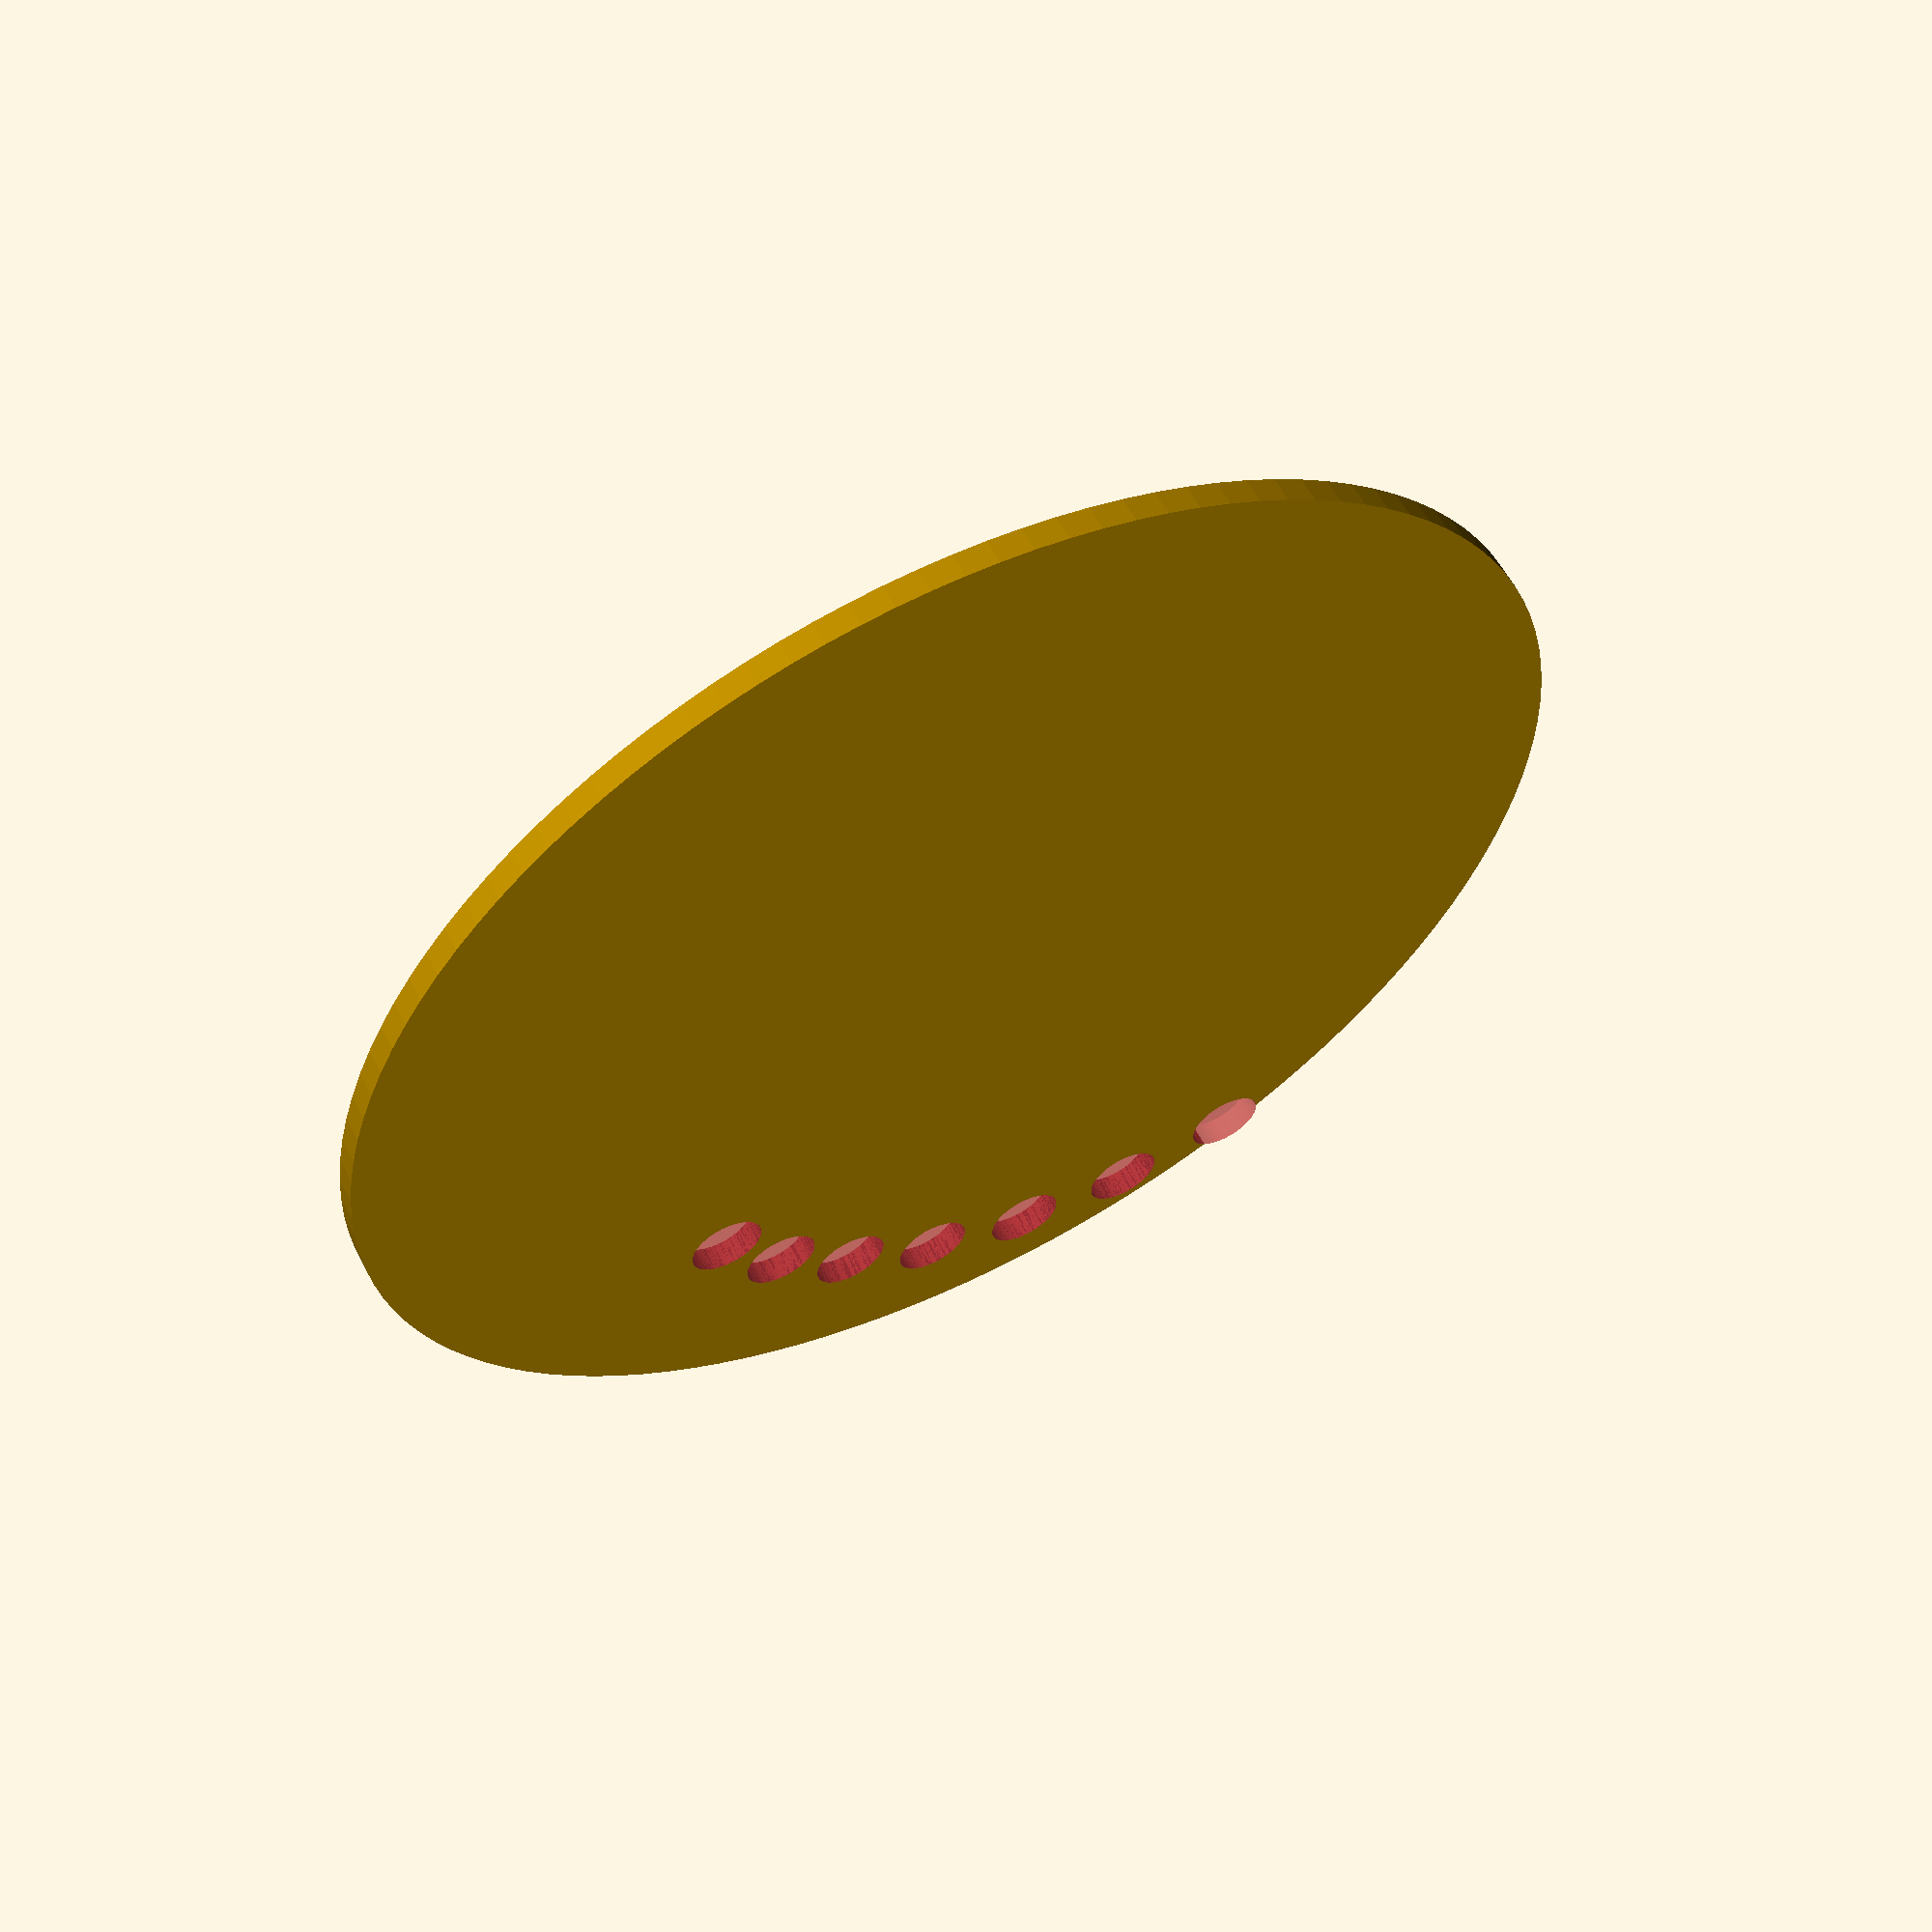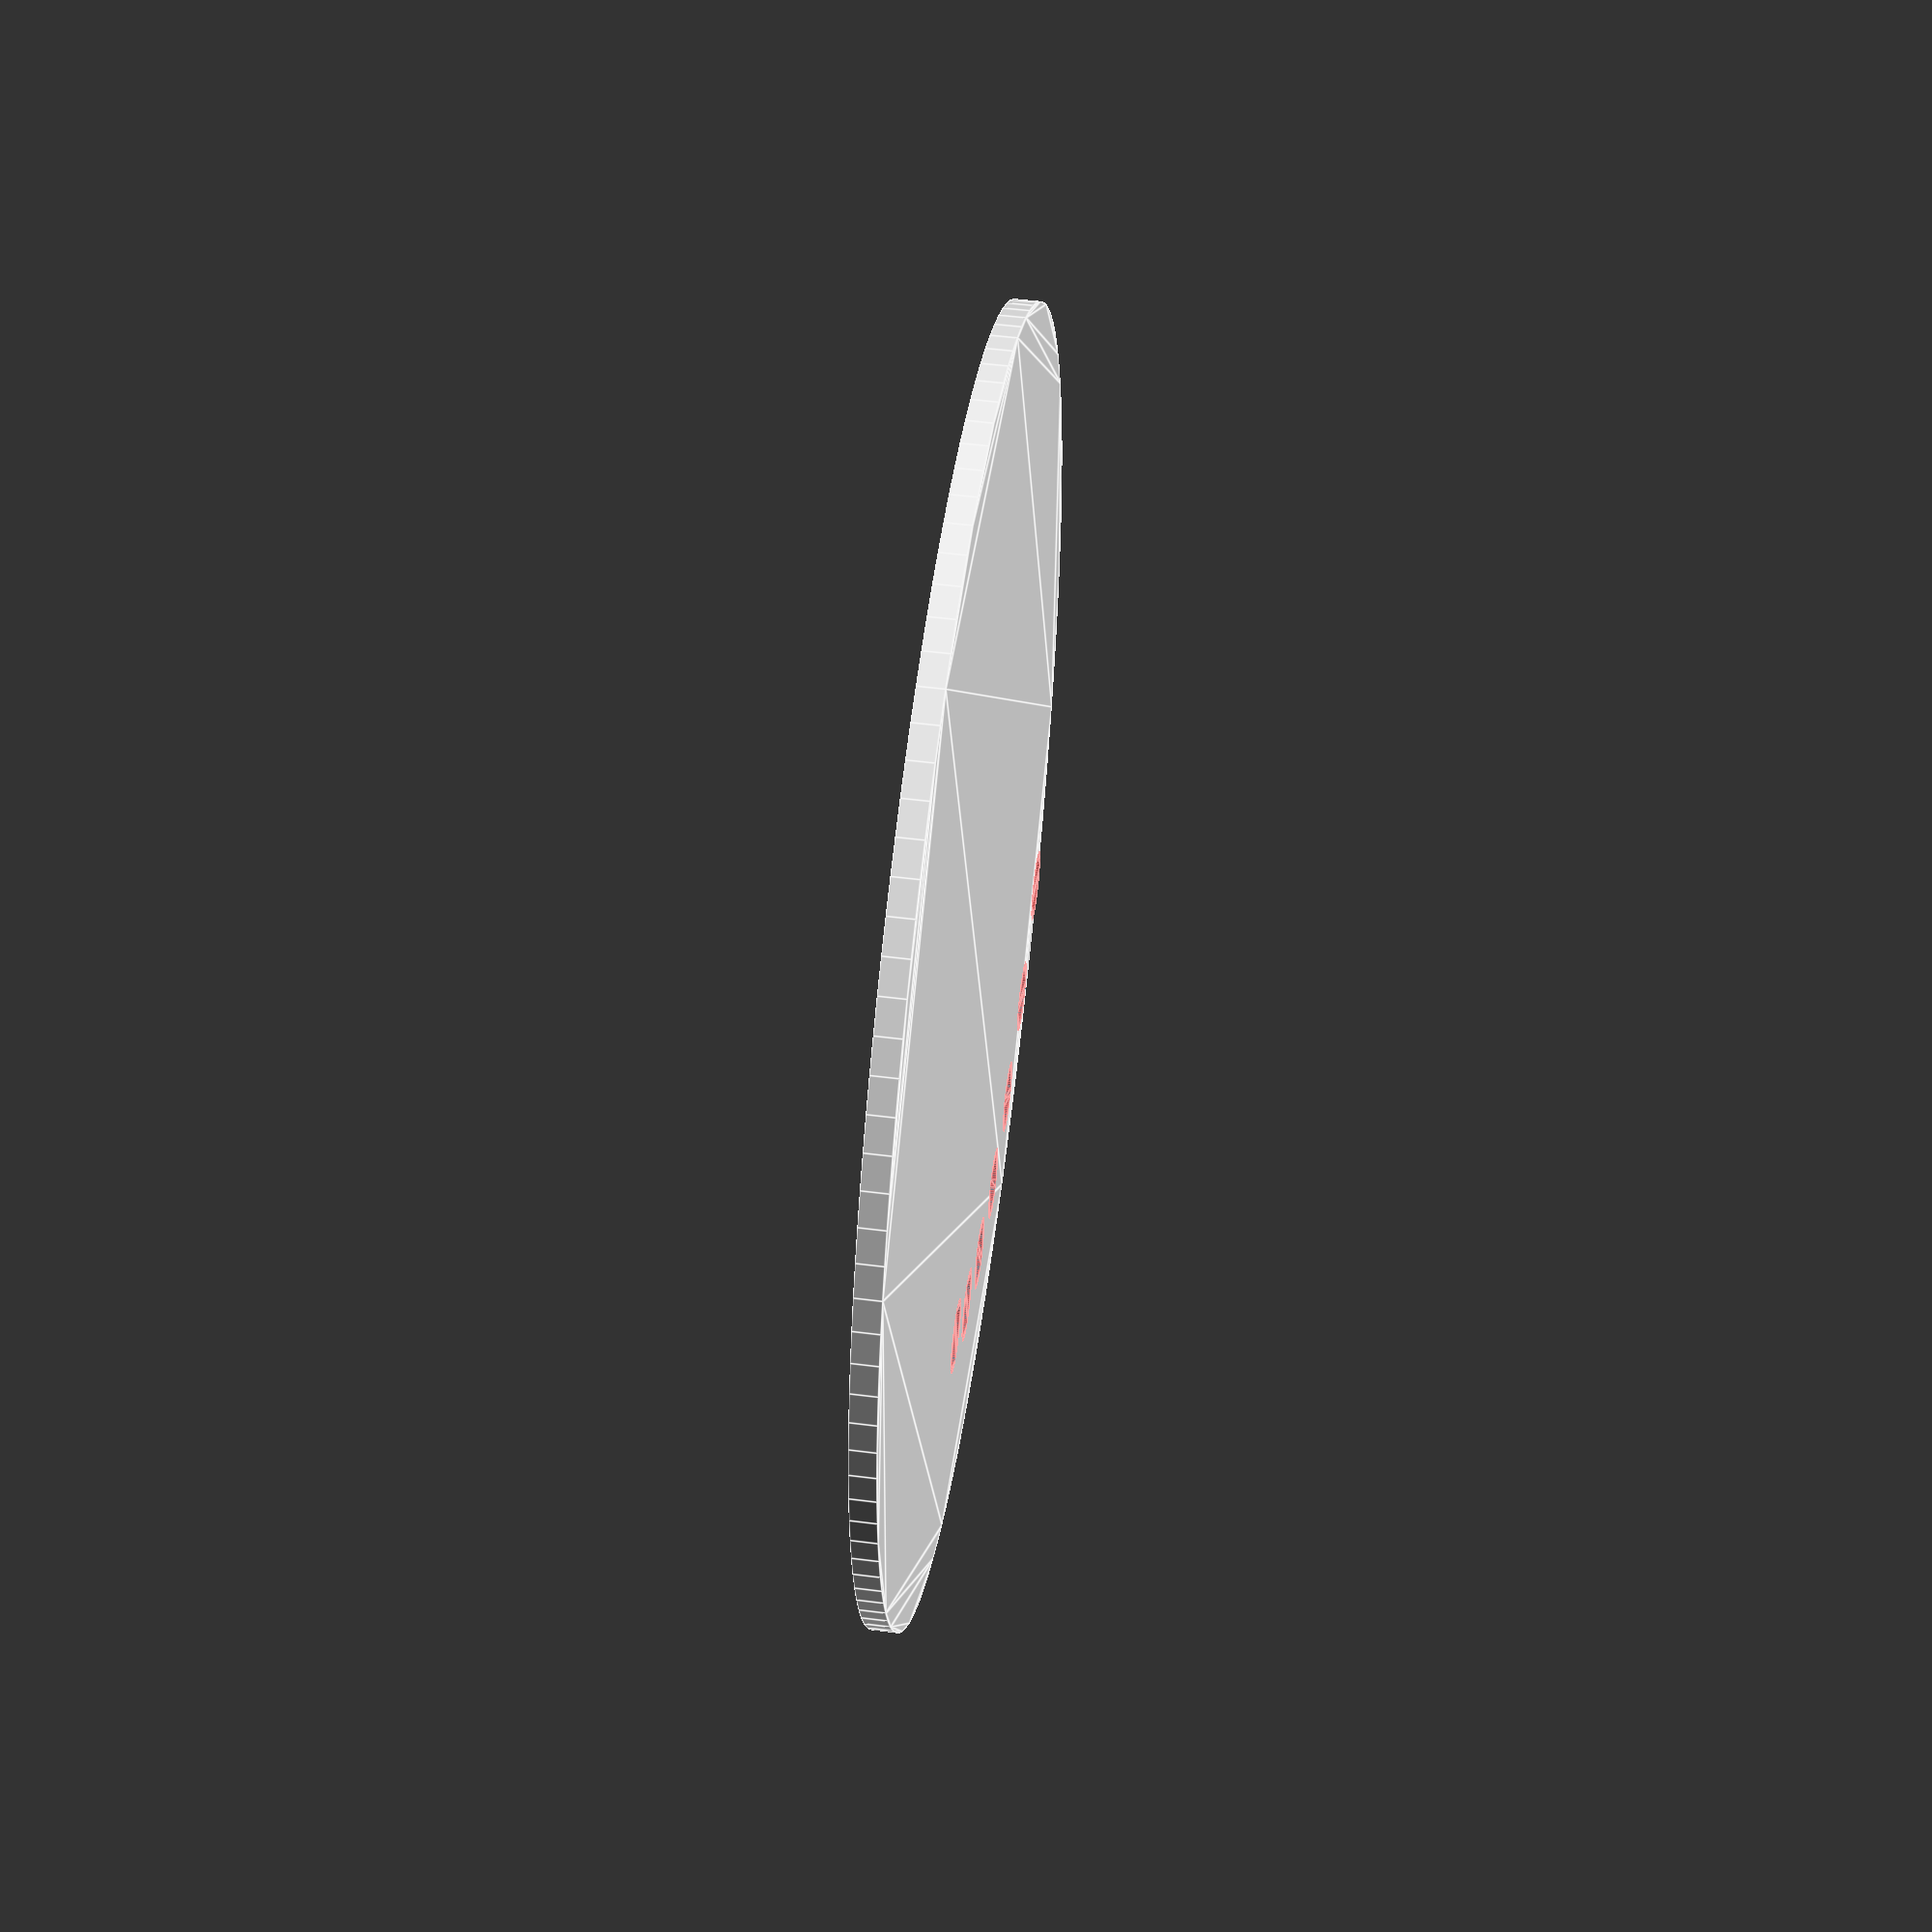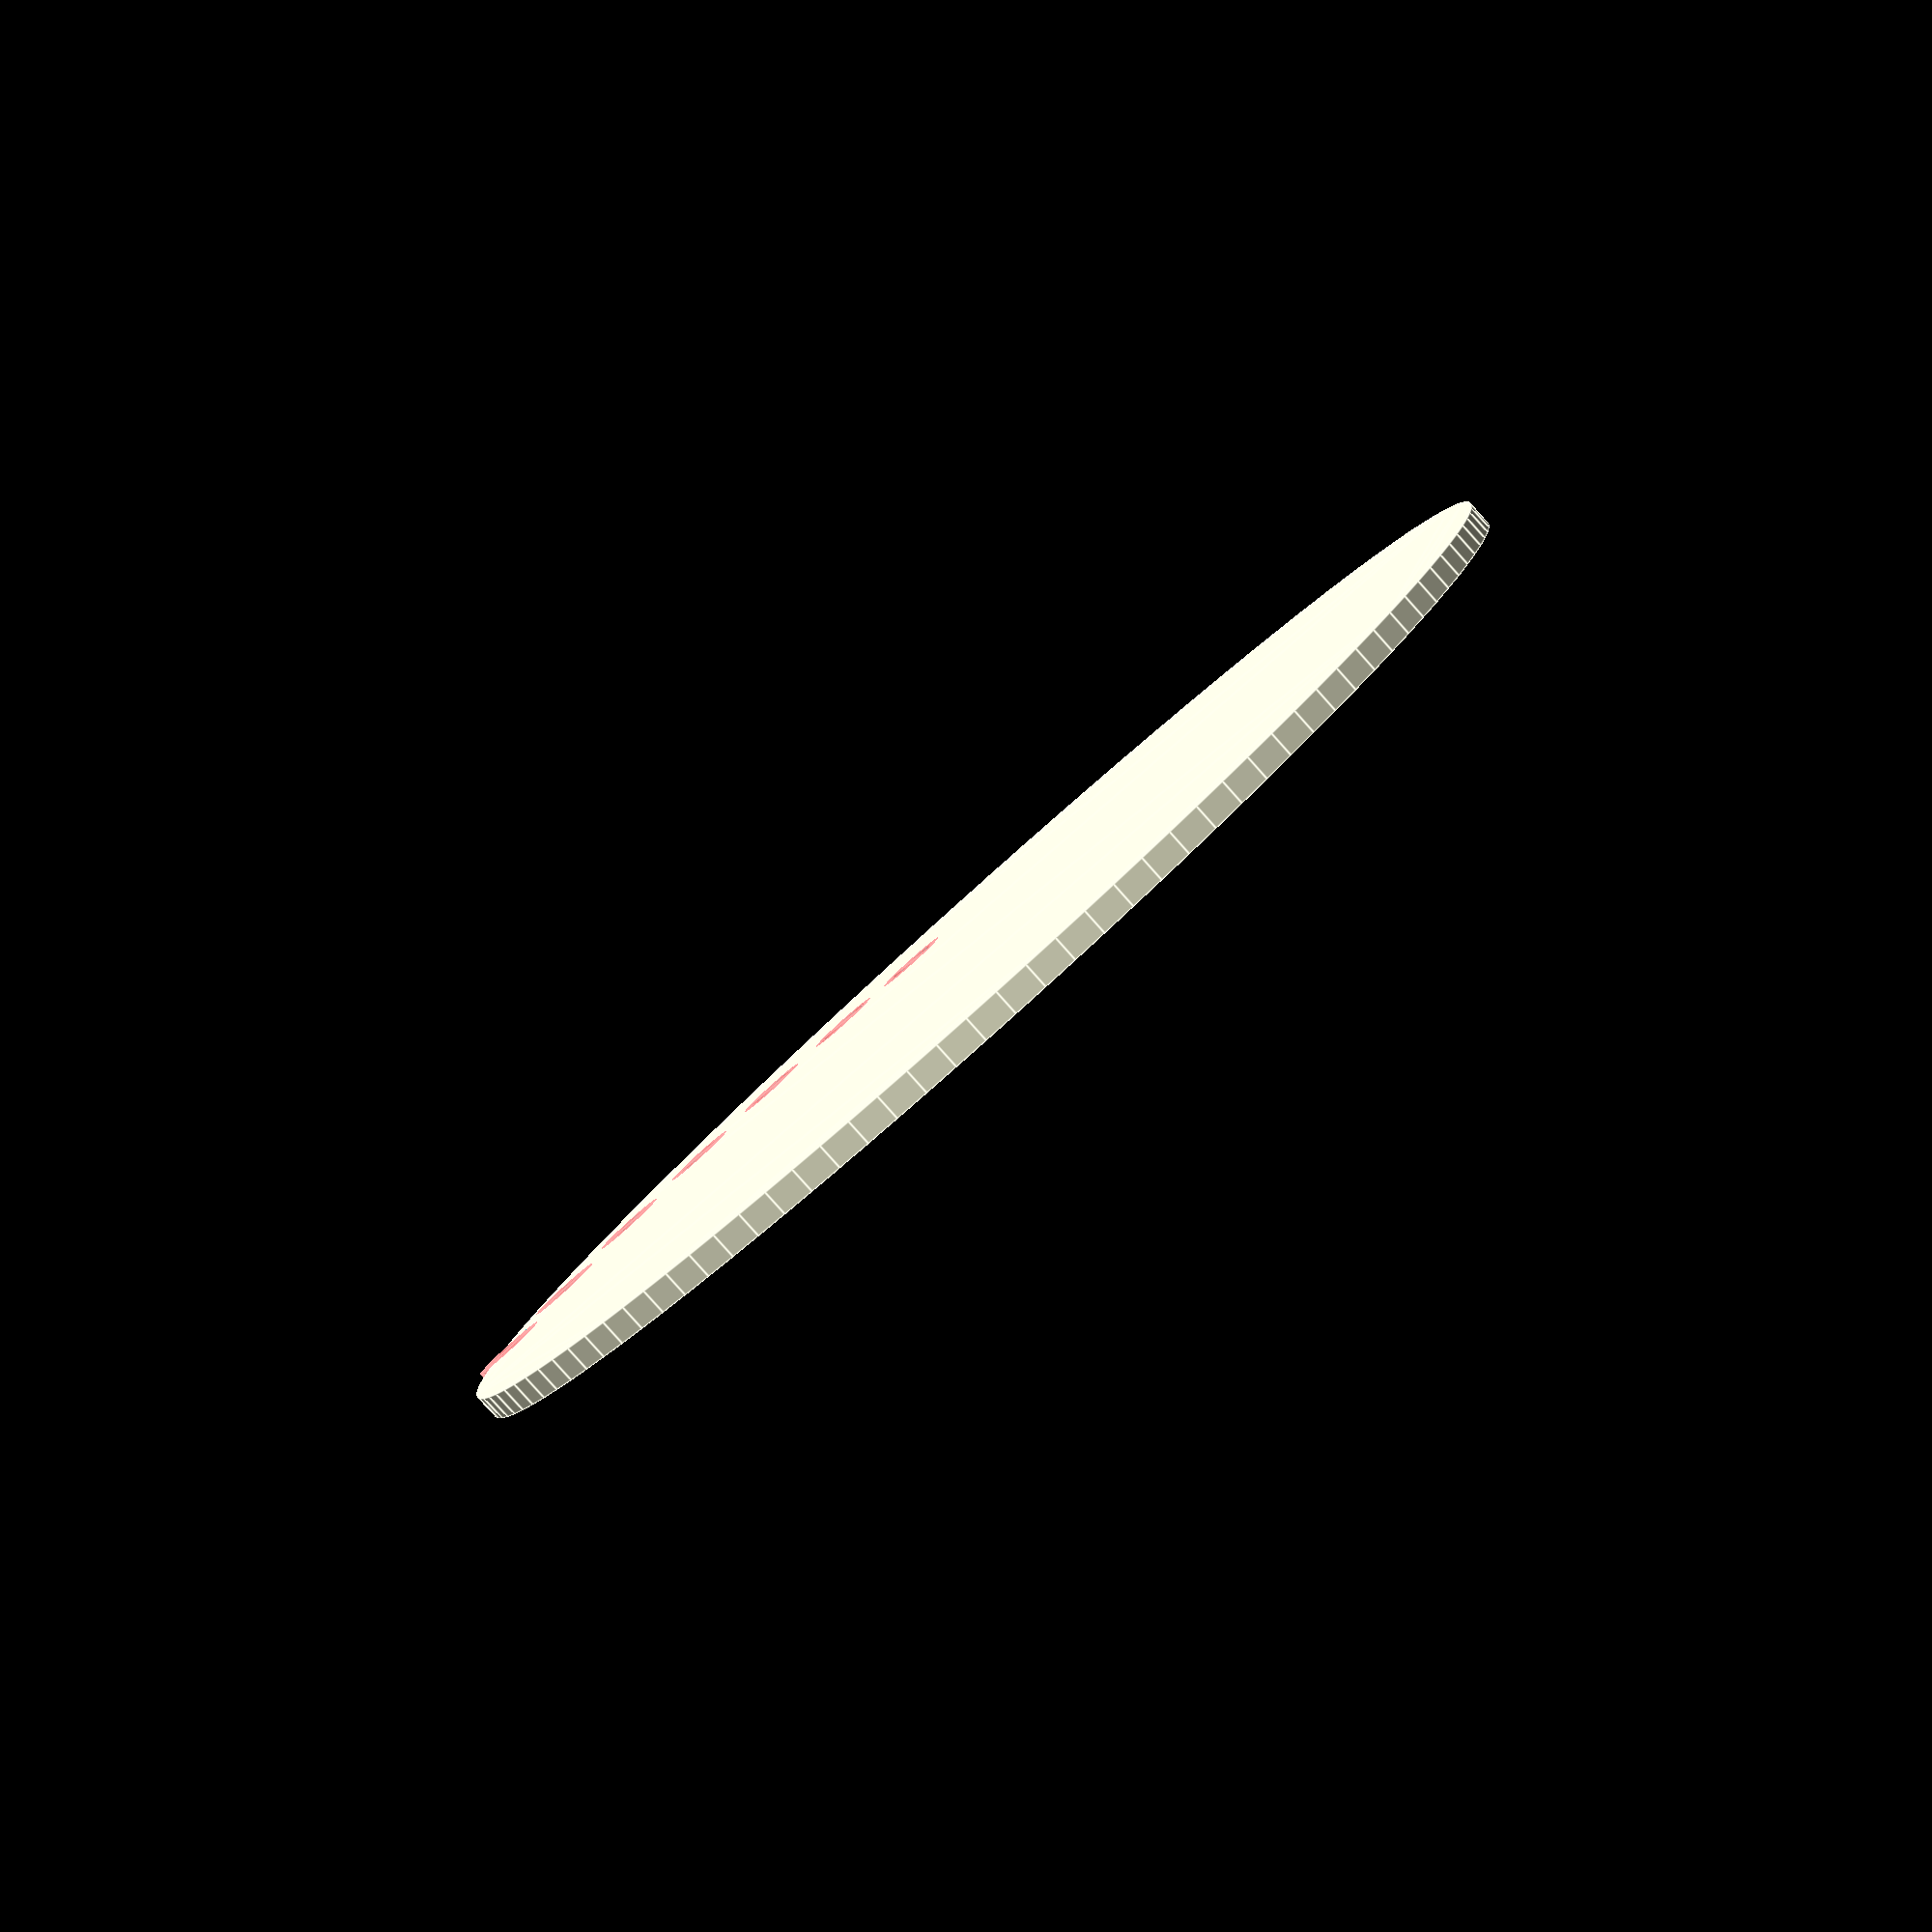
<openscad>
$fn = 120;

function involute_point(
    pitch_diameter, pressure_angle, angle
) = let(
    pitch_radius = pitch_diameter/2,
    base_radius = pitch_radius * cos(pressure_angle),
    circle_angle = angle + pressure_angle,
    circle_point = base_radius * [-sin(circle_angle), cos(circle_angle)],
    zero_rope_length = pitch_radius * sin(pressure_angle),
    rope_length = zero_rope_length + base_radius * angle * PI / 180,
    rope_direction = [cos(circle_angle), sin(circle_angle)]
) circle_point + rope_length * rope_direction;

module involute_arc(
    pitch_diameter, pressure_angle, angle_range
) {
   polygon(concat(
        [[0,0]], 
        [for (angle=angle_range) 
            involute_point(pitch_diameter, pressure_angle, angle)]
    ));
}    

module one_tooth(pitch_diameter, pressure_angle, tooth_width_angle) {
    intersection() {
        rotate(-tooth_width_angle/2) involute_arc(
            pitch_diameter, pressure_angle, 
            [-pressure_angle:1:2*pressure_angle]);
        mirror([1,0])
        rotate(-tooth_width_angle/2) involute_arc(
            pitch_diameter, pressure_angle, 
            [-pressure_angle:1:2*pressure_angle]);
    }
}

module gear(
    n_tooth, pitch, addendum, dedendum, pressure_angle, d_inner=0
) {
    pitch_diameter = pitch * n_tooth / PI;
    difference() {
        union() {
            intersection() {
                for (i=[1:n_tooth]) {
                    rotate(360/n_tooth*i) 
                    one_tooth(pitch_diameter, pressure_angle, 180/n_tooth);
                }
                circle(d=pitch_diameter + 2*addendum);
            }
            circle(d=pitch_diameter - 2*dedendum);
        }
        spoke_holes(pitch_diameter - 2*dedendum, pitch, d_inner);
    }
}

module spoke_holes(d, w, d_inner=0) {
    for (a = [90:90:360]) rotate(a) {
        offset(w) offset(-w)
        difference() {
            intersection() {
                translate([w/2, w/2]) square(d);
                circle(d=d-2*w);
            }
            circle(d=d_inner);
        }
    }
}

module spoked(d, w) {
    difference() {
        circle(d=d);
        spoke_holes(d, w);
    }
}

module spoked_with_drivers(d, w, rounding=1.45) {
    offset(rounding) offset(-2*rounding) offset(rounding)
    union() {
        spoked(d, w);
        for (a=[90:90:360]) rotate(a)
        translate([d/2,0])
        square([4*w, w], center=true);
    }
}

module pegs(d, h, n_peg, d_peg, h_peg) {
    linear_extrude(h) spoked_with_drivers(d, d_peg);
    for (i = [1 : n_peg]) {
        rotate(360 * i / n_peg) 
        translate([d/2 - d_peg/2, 0, 0])
        cylinder(d=d_peg, h=h_peg);
    }
}

module pegs_with_driver() {
    difference() {
        pegs(50, 2, 6, 3, 6);
        cylinder(d=3, h=10, center=true);
    }
}

module unpegged() {
    difference() {
        circle(d=50);
        for (a=[-0:10:60]) {
            rotate(a)
            translate([-140/PI,0])
            rotate(-30+a/6)
            translate([50-3/2,0]) #circle(d=3);
        }
    }
}

unpegged();

module notch(d, h, d_notch, l_notch, rounding=1.5) {
    linear_extrude(h)
    offset(rounding) offset(-2*rounding) offset(rounding)
    difference() {
        union() {
            spoked(d, d_notch);
            intersection() {
                circle(d=d);
                offset(d_notch)
                translate([d/2, d_notch/2, 0])
                square([l_notch * 2, 2*d_notch], center=true);                
            }
        }
        translate([d/2, d_notch/2, 0])
        square([l_notch * 2, 2*d_notch], center=true);
    }
}

module notched_gear() {
    difference() {
        union() {
            linear_extrude(7)
            gear(10, 4, 1, 1.5, 25);
            notch(50, 2, 4, 10);
        }
        cylinder(d=3, h=20, center=true);
    }
}

module pegged_gear() {
    difference() {
        union() {
            linear_extrude(2)
            gear(60, 4, 1, 1.5, 25, 25);
            for (a=[90:90:360]) rotate(a) {
                translate([28,0]) cylinder(d=3, h=4);
            }
        }
        cylinder(d=3, h=20, center=true);
    }
}

module base() {
    translate([0,0,-1])
    linear_extrude(1) hull() {
        circle(d=30);
        translate([70,0]) circle(d=30);
    }
    for (x=[0, 140/PI]) translate([x,0,0])
        cylinder(d=2.5, h=10);
}

module demo() {
    rotate(30)
    translate([0,0,2])
    pegs_with_driver();
    
    translate([140/PI,0,7])
    rotate(180)
    mirror([0,0,1])
    color("green")
    notched_gear();

    color("blue") pegged_gear();

    base();
}

// demo();

// base();

/*
translate([45, 50, 0])
pegs_with_driver();
*/

/*
translate([70,0,0])
notched_gear();
*/

// pegged_gear();

</openscad>
<views>
elev=121.7 azim=204.0 roll=27.2 proj=p view=wireframe
elev=309.8 azim=42.4 roll=98.0 proj=p view=edges
elev=84.6 azim=254.6 roll=221.9 proj=p view=edges
</views>
